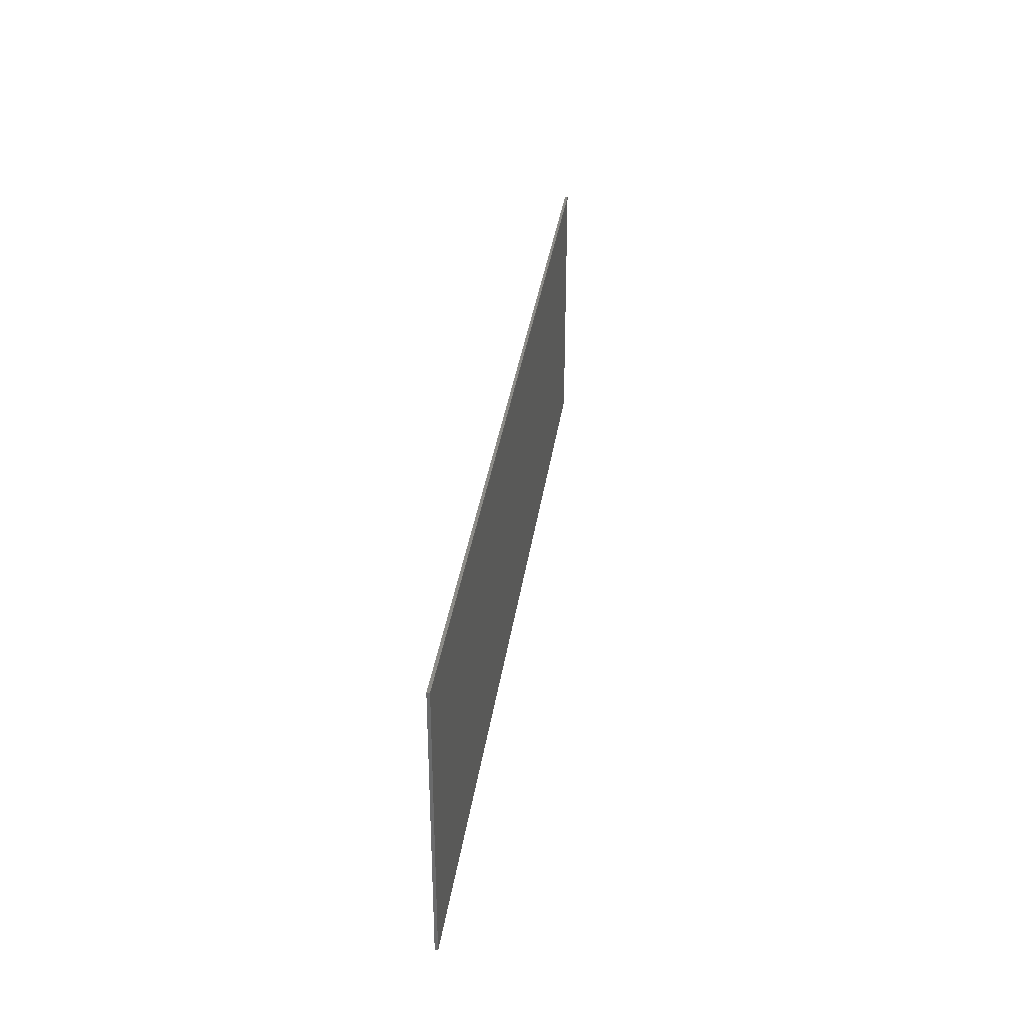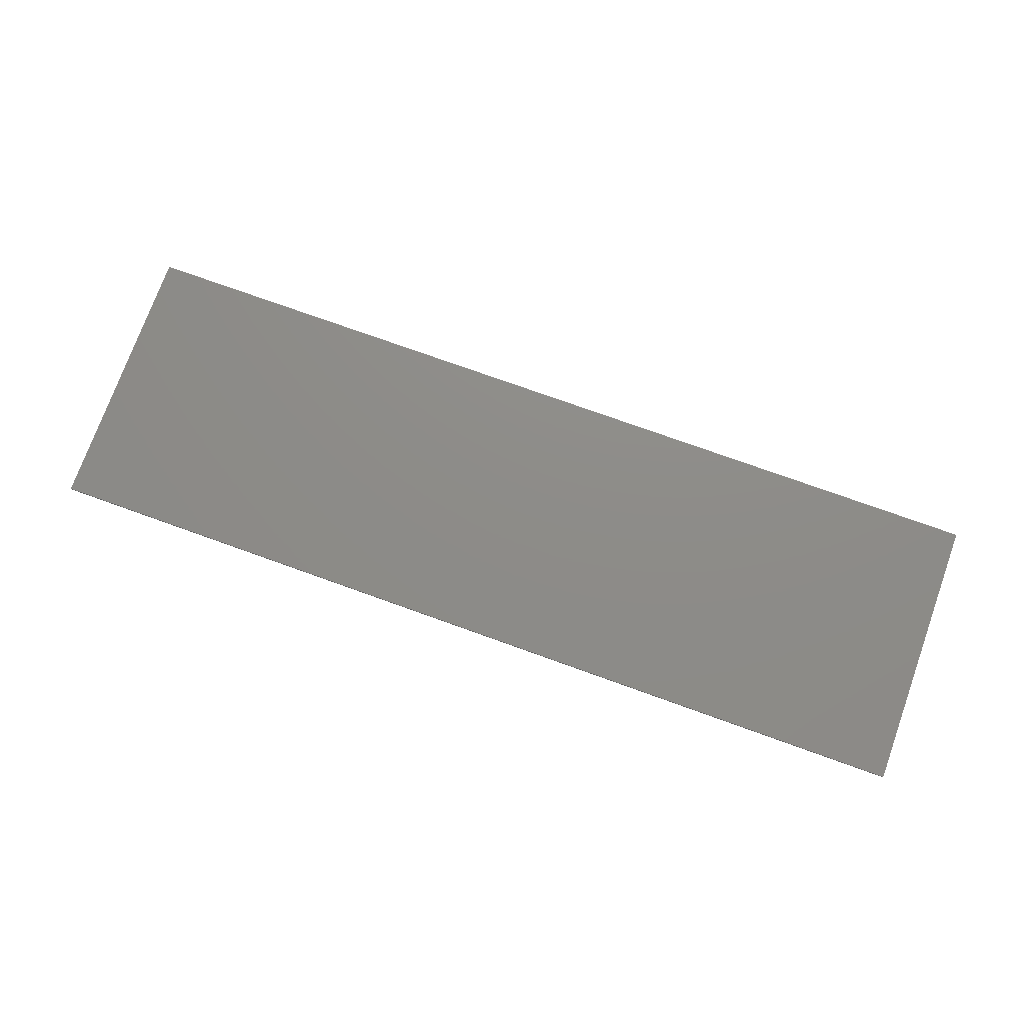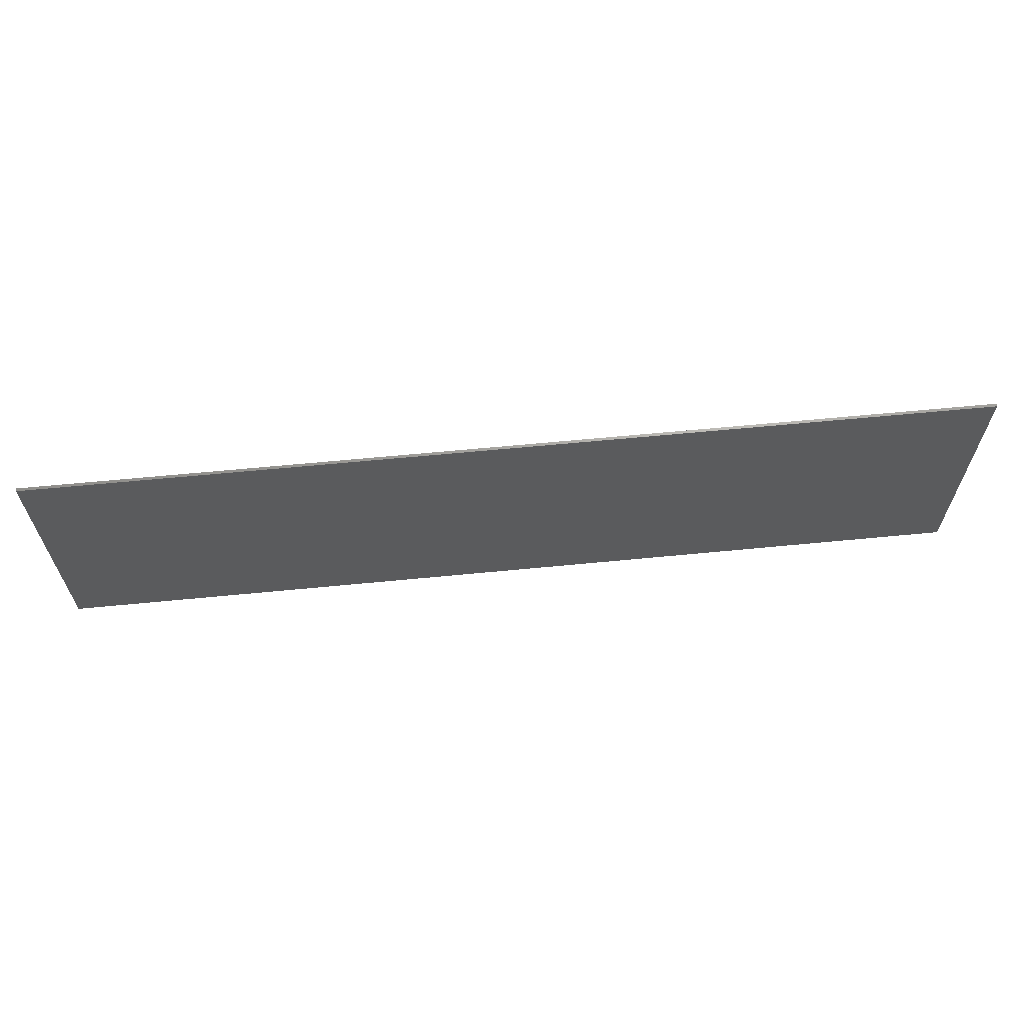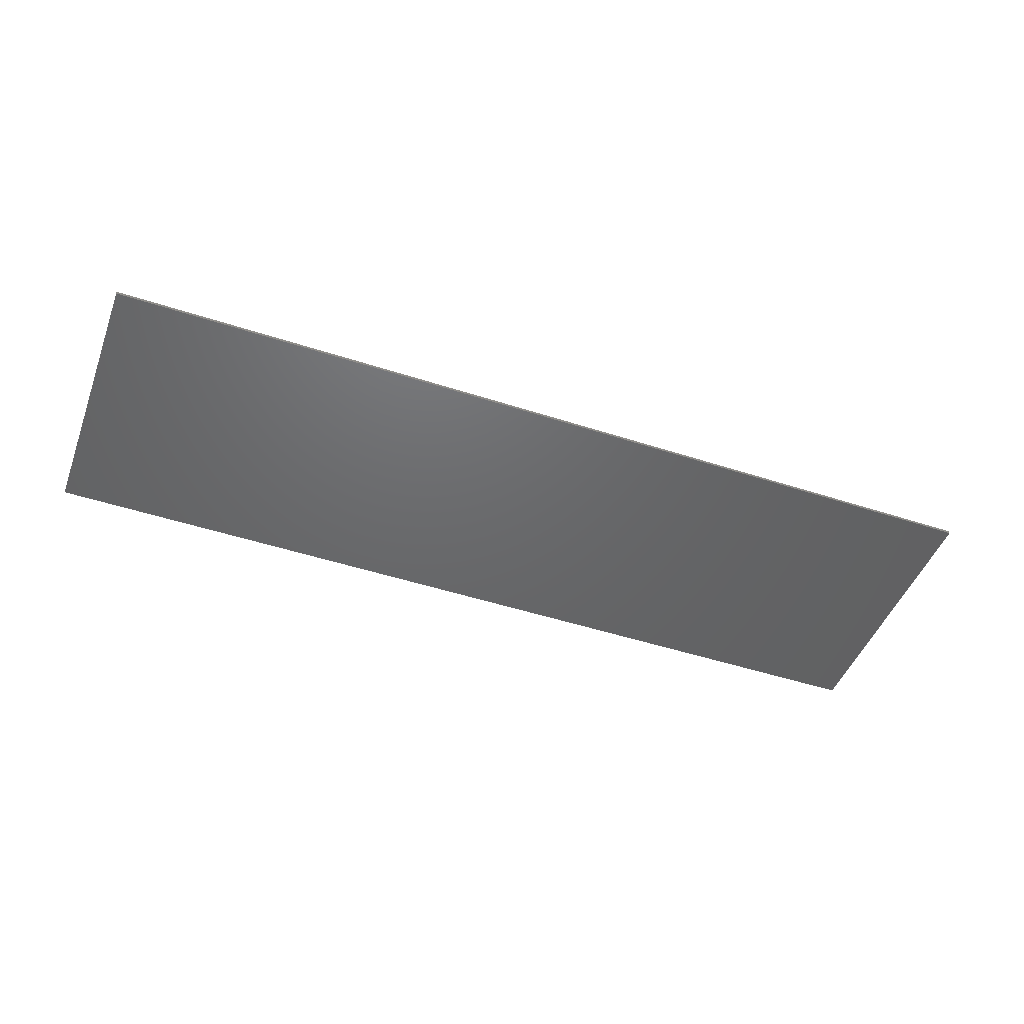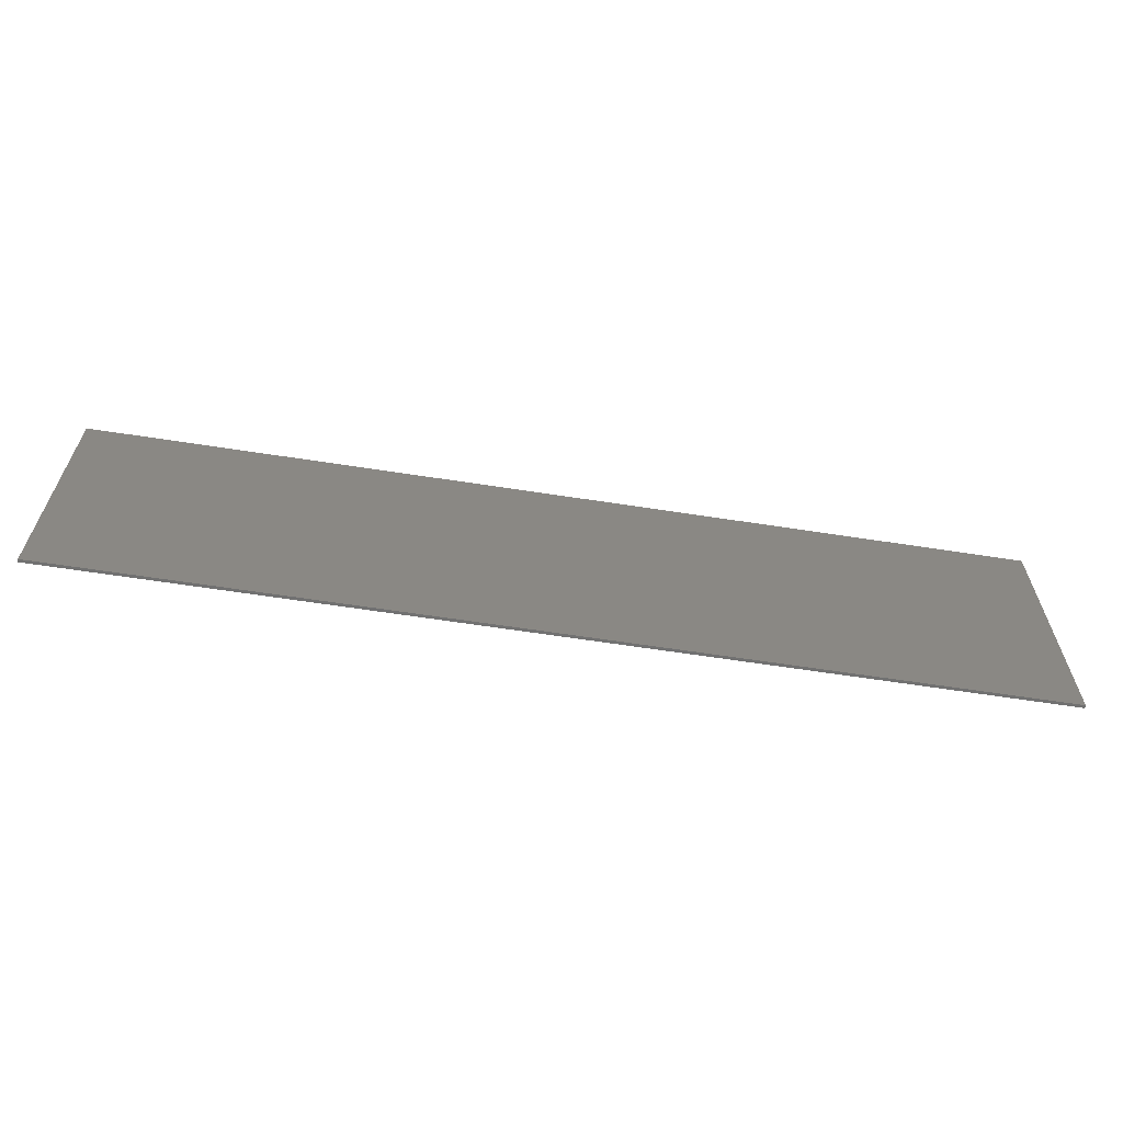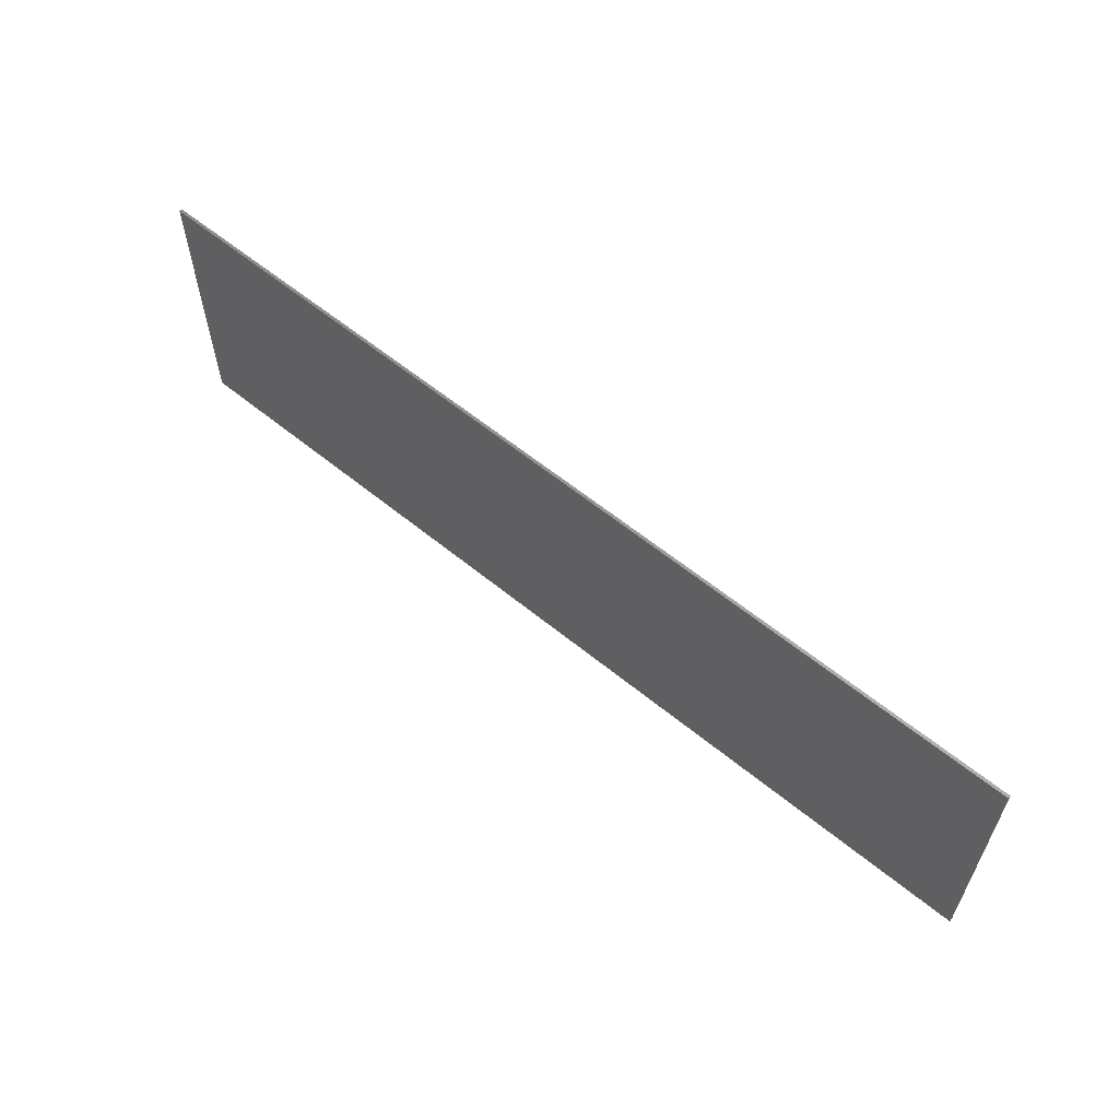
<metadata>
{"format":"stl","ext":"stl","renderer":"f3d","projection":"perspective","resolution":1024,"background":"white","views":[{"elev":33.5,"azim":-82.1,"up":"+Z"},{"elev":74.9,"azim":-160.2,"up":"+Y"},{"elev":63.9,"azim":174.4,"up":"+Z"},{"elev":-47.4,"azim":159.7,"up":"+Y"},{"elev":-63.0,"azim":-8.9,"up":"+Z"},{"elev":59.8,"azim":-140.0,"up":"+Z"}]}
</metadata>
<code>
# stl→obj: 12 verts, 16 faces
v 16 0 4.8
v 16 0 -4.8
v -16 0 -4.8
v -16 0 4.8
v -16 -0.1 4.8
v 16 -0.1 4.8
v -16 -0.1 -4.8
v 16 -0.1 -4.8
v -16 -0.1 1.6
v 16 -0.1 1.6
v -16 -0.1 -1.6
v 16 -0.1 -1.6
f 1 2 3
f 3 4 1
f 5 6 1
f 1 4 5
f 7 5 4
f 4 3 7
f 8 7 3
f 3 2 8
f 6 8 2
f 2 1 6
f 5 9 10
f 10 6 5
f 11 7 8
f 8 12 11
f 9 11 12
f 12 10 9

</code>
